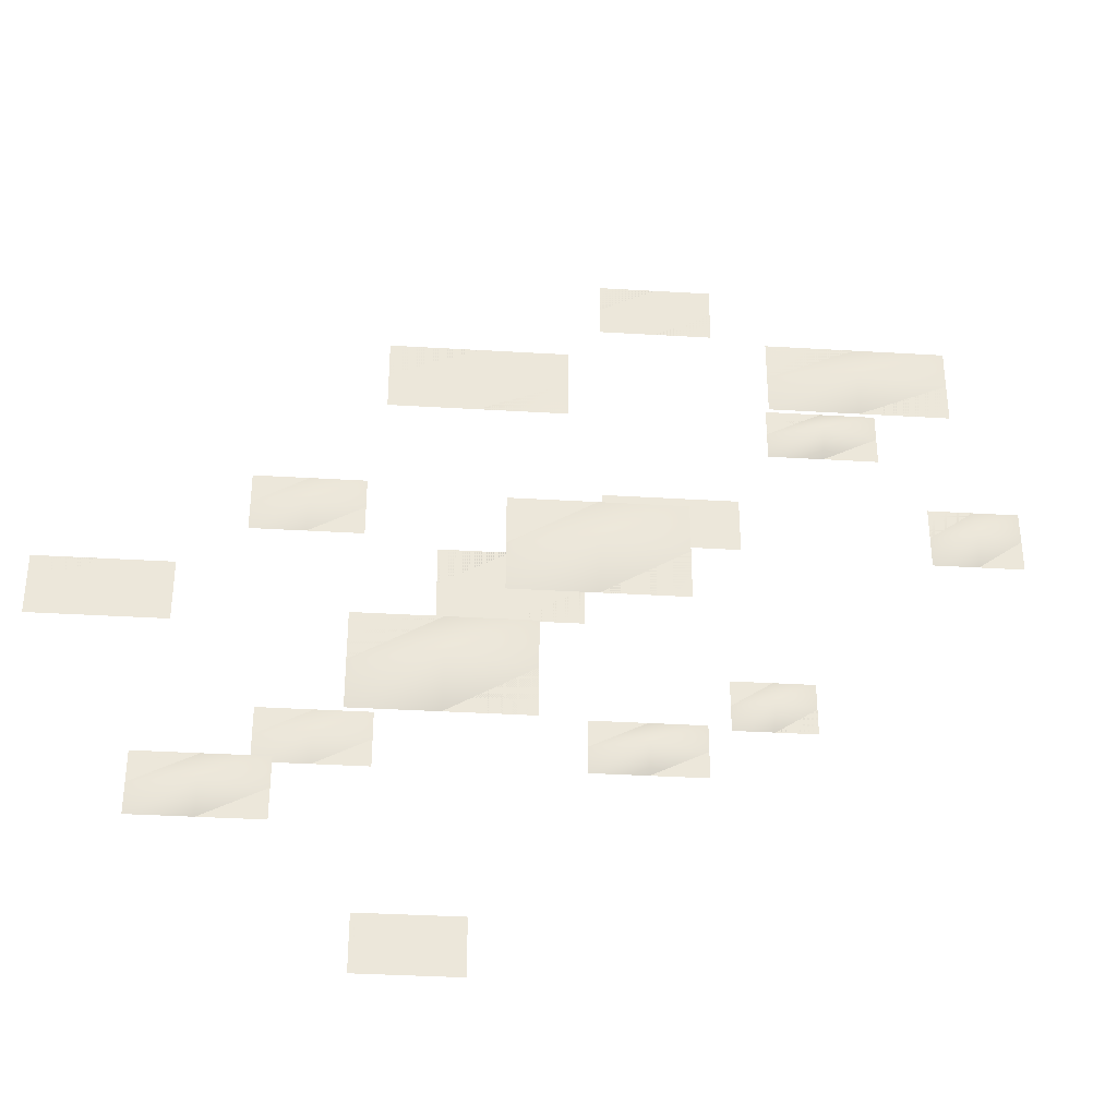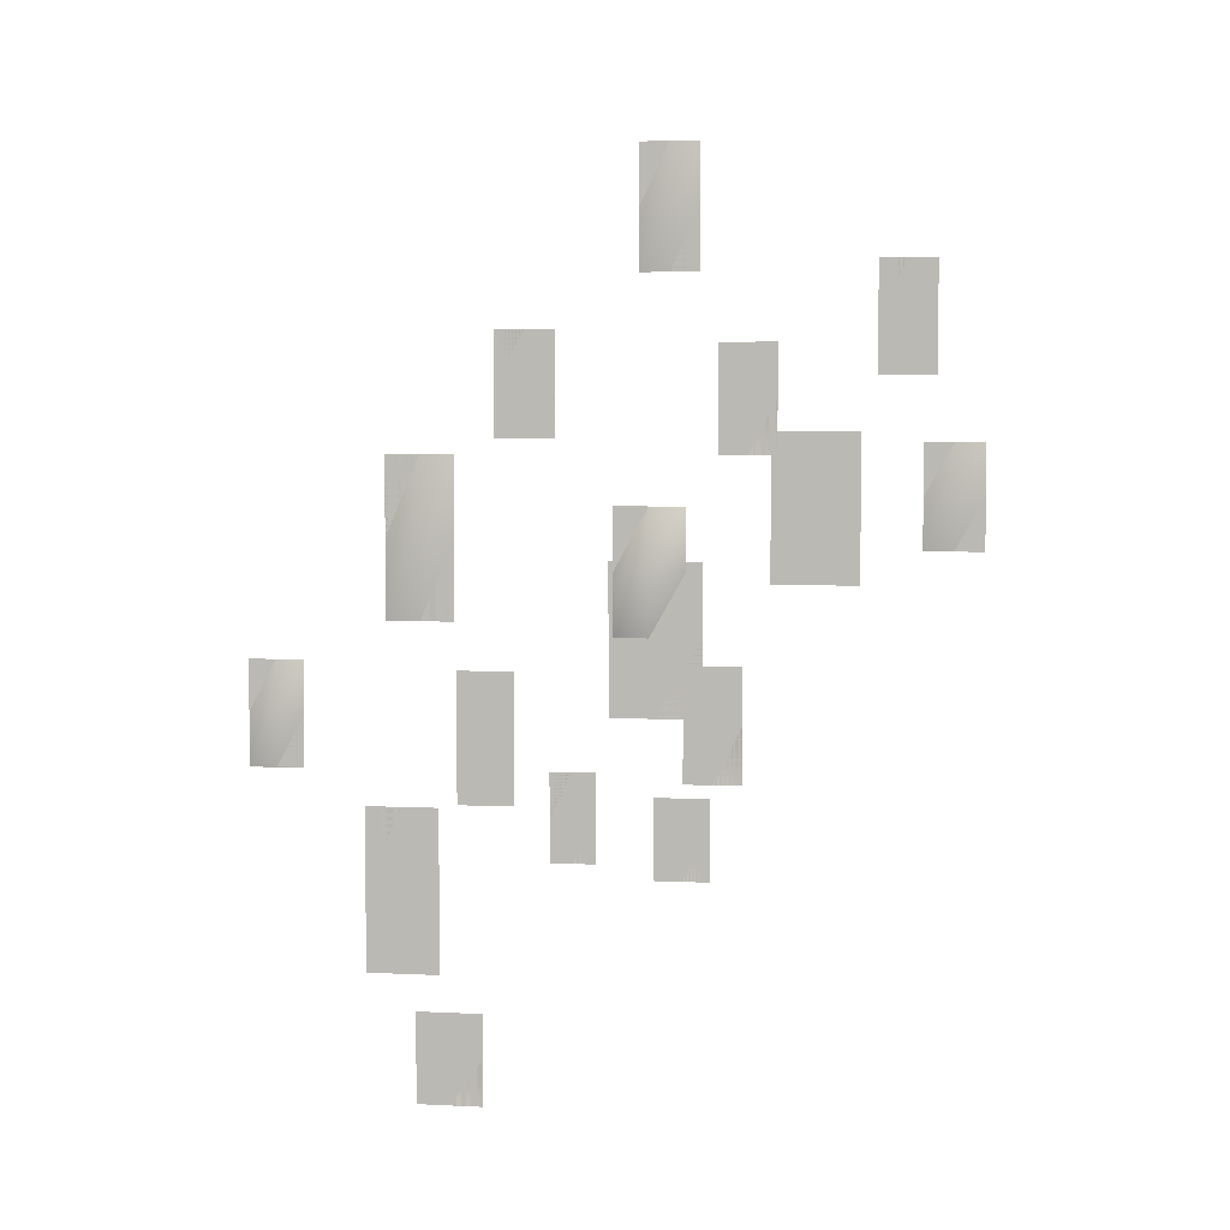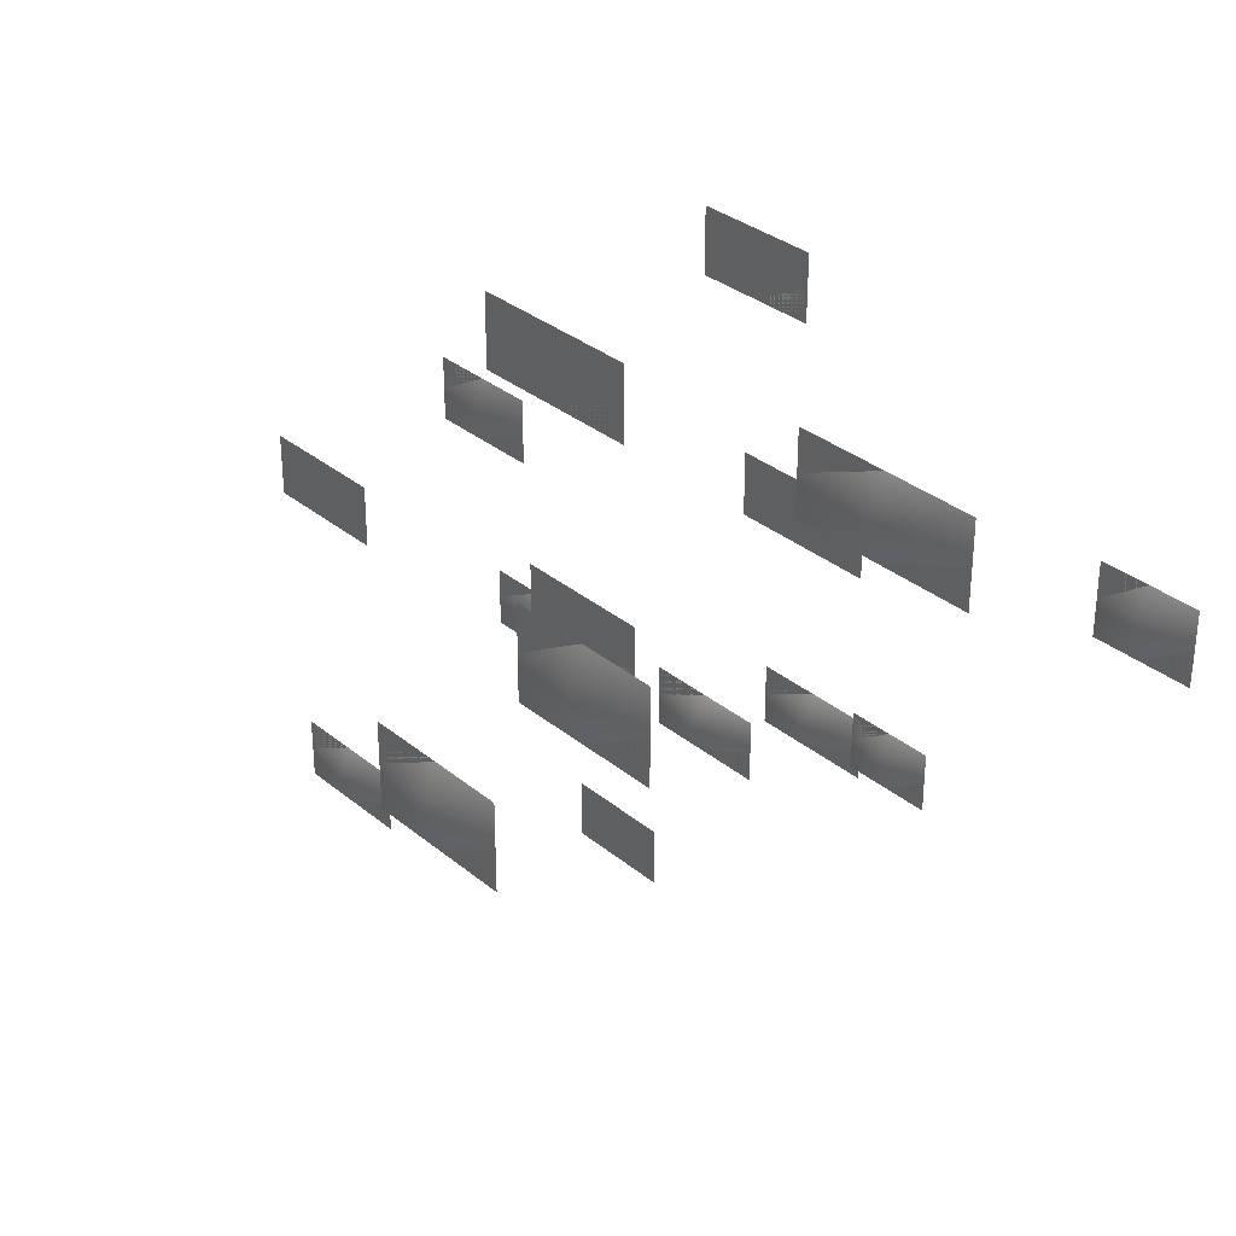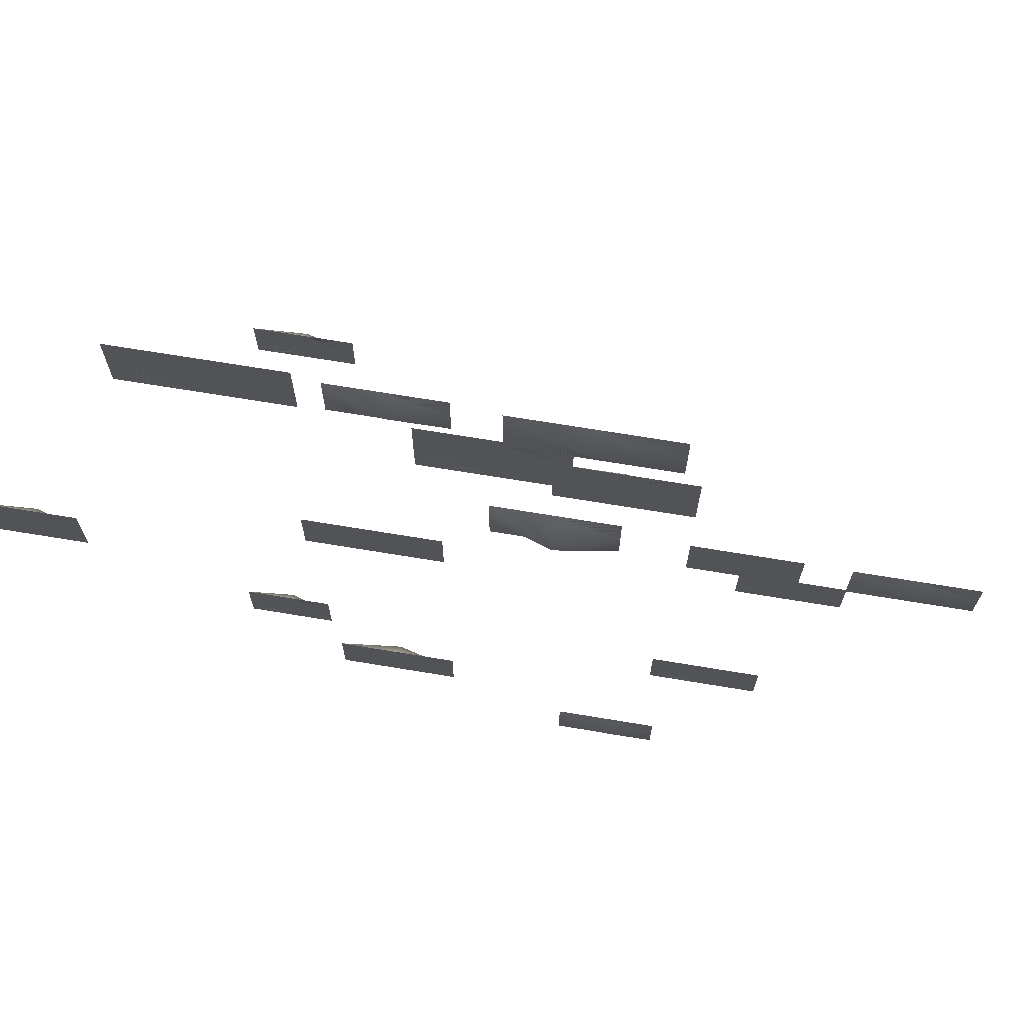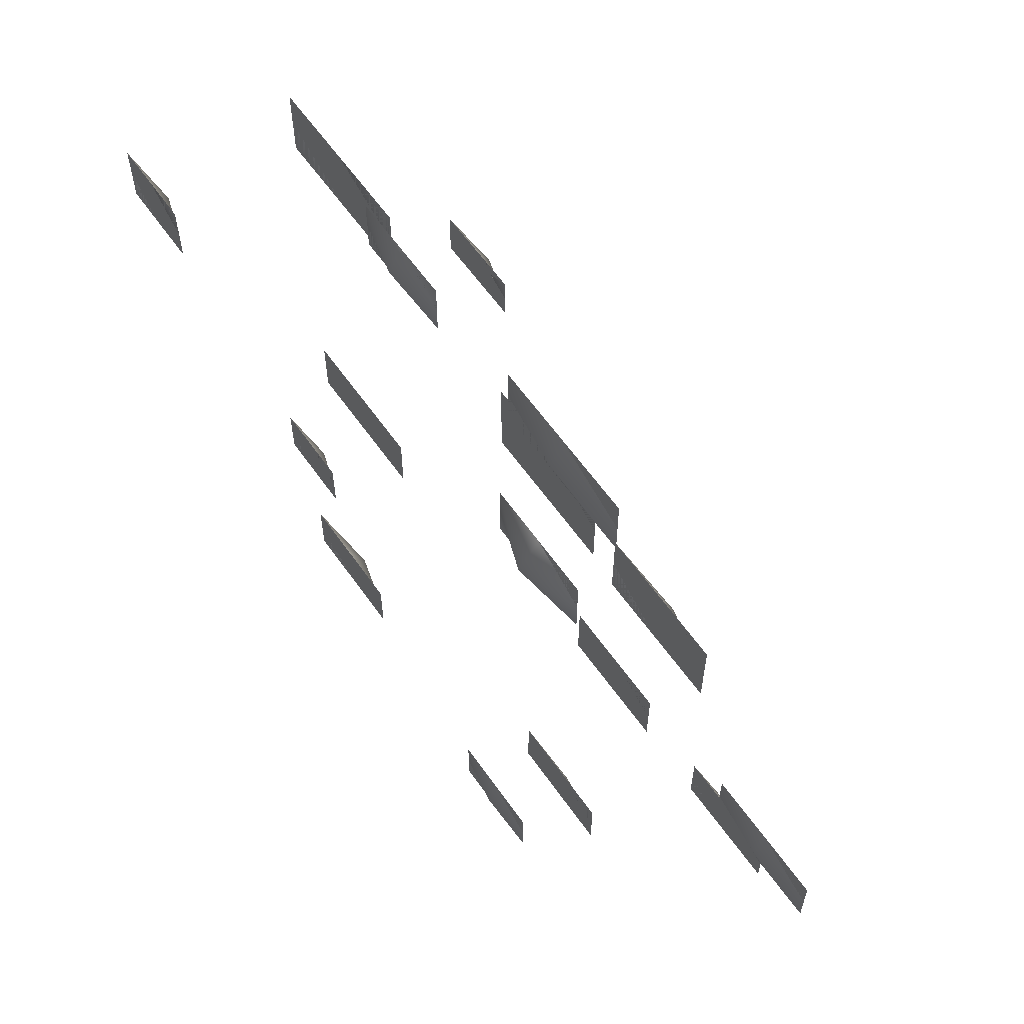
<metadata>
{"format":"obj","ext":"obj","renderer":"f3d","projection":"perspective","resolution":1024,"background":"white","views":[{"elev":-35.2,"azim":85.4,"up":"+Y"},{"elev":4.0,"azim":-80.7,"up":"+Z"},{"elev":32.5,"azim":138.6,"up":"+Y"},{"elev":69.5,"azim":-80.6,"up":"+Y"},{"elev":60.6,"azim":-34.9,"up":"+Y"}]}
</metadata>
<code>
g minnows
v 0.7408 6.805 31.09
v 0.7408 6.805 27.62
v -0.05991 8.726 27.62
v 0.7408 8.614 31.09
v 0.7408 6.805 24.14
v 0.7408 8.614 24.14
v 0.7408 10.42 27.62
v 0.7408 10.42 31.09
v 0.7408 10.42 24.14
v 3.872 -2.309 44.07
v 3.872 -2.309 38.72
v 3.103 0.07163 38.72
v 3.872 -0.03656 44.07
v 3.872 -2.309 33.37
v 3.872 -0.03656 33.37
v 3.872 2.236 38.72
v 3.872 2.236 44.07
v 3.872 2.236 33.37
v -2.015 -7.429 30.78
v -2.015 -7.429 22.42
v -2.015 -3.803 22.42
v -2.015 -3.803 30.78
v 3.872 -1.208 21.3
v 3.872 -1.208 15.82
v 4.8 1.119 15.82
v 3.872 1.249 21.3
v 3.872 -1.208 10.34
v 3.872 1.249 10.34
v 3.872 3.707 15.82
v 3.872 3.707 21.3
v 3.872 3.707 10.34
v -4.748 -5.966 10.03
v -4.748 -5.966 7.148
v -3.805 -4.012 7.148
v -4.748 -3.879 10.03
v -4.748 -5.966 4.263
v -4.748 -3.879 4.263
v -4.748 -1.793 7.148
v -4.748 -1.793 10.03
v -4.748 -1.793 4.263
v 10.97 -10.28 22.81
v 10.97 -10.28 19.71
v 11.9 -8.836 19.71
v 10.97 -8.706 22.81
v 10.97 -10.28 16.62
v 10.97 -8.706 16.62
v 10.97 -7.13 19.71
v 10.97 -7.13 22.81
v 10.97 -7.13 16.62
v -2.951 -19.66 23.32
v -2.951 -19.66 20.76
v -2.132 -18.08 20.76
v -2.951 -17.96 23.32
v -2.951 -19.66 18.21
v -2.951 -17.96 18.21
v -2.951 -16.26 20.76
v -2.951 -16.26 23.32
v -2.951 -16.26 18.21
v 7.847 -17.83 37.16
v 7.847 -17.83 32.01
v 8.896 -14.89 32.01
v 7.847 -14.74 37.16
v 7.847 -17.83 26.87
v 7.847 -14.74 26.87
v 7.847 -11.66 32.01
v 7.847 -11.66 37.16
v 7.847 -11.66 26.87
v 3.872 -17.24 40.82
v 3.872 -17.24 36.64
v 2.339 -14.72 36.66
v 3.872 -14.92 40.82
v 3.872 -17.24 32.45
v 3.872 -14.92 32.45
v 3.872 -12.6 36.64
v 3.872 -12.6 40.82
v 3.872 -12.6 32.45
v 0.7408 -9.48 51.82
v 0.7408 -9.48 48.43
v 1.358 -7.639 48.42
v 0.7408 -7.556 51.82
v 0.7408 -9.48 45.05
v 0.7408 -7.556 45.05
v 0.7408 -5.632 48.43
v 0.7408 -5.632 51.82
v 0.7408 -5.632 45.05
v -2.015 -23.58 50.82
v -2.015 -23.58 47.42
v -1.429 -21.86 47.41
v -2.015 -21.79 50.82
v -2.015 -23.58 44.02
v -2.015 -21.79 44.02
v -2.015 -19.99 47.42
v -2.015 -19.99 50.82
v -2.015 -19.99 44.02
v 3.872 -18.13 63.59
v 3.872 -18.13 59.54
v 3.326 -16.13 59.55
v 3.872 -16.21 63.59
v 3.872 -18.13 55.48
v 3.872 -16.21 55.48
v 3.872 -14.28 59.54
v 3.872 -14.28 63.59
v 3.872 -14.28 55.48
v 7.847 -32.8 56.53
v 7.847 -32.8 52.83
v 8.696 -31.03 52.82
v 7.847 -30.91 56.53
v 7.847 -32.8 49.13
v 7.847 -30.91 49.13
v 7.847 -29.03 52.83
v 7.847 -29.03 56.53
v 7.847 -29.03 49.13
v -2.951 -35.96 44.8
v -2.951 -35.96 41.58
v -3.492 -34.06 41.59
v -2.951 -34.13 44.8
v -2.951 -35.96 38.37
v -2.951 -34.13 38.37
v -2.951 -32.3 41.58
v -2.951 -32.3 44.8
v -2.951 -32.3 38.37
v 10.97 -27.82 45.55
v 10.97 -27.82 40.53
v 12.26 -25.05 40.51
v 10.97 -24.88 45.55
v 10.97 -27.82 35.51
v 10.97 -24.88 35.51
v 10.97 -21.93 40.53
v 10.97 -21.93 45.55
v 10.97 -21.93 35.51
v -4.748 -21.83 31.52
v -4.748 -21.83 27.97
v -3.779 -20.18 27.95
v -4.748 -20.05 31.52
v -4.748 -21.83 24.41
v -4.748 -20.05 24.41
v -4.748 -18.26 27.97
v -4.748 -18.26 31.52
v -4.748 -18.26 24.41
f 21 19 20
f 19 21 22
f 28 24 27
f 24 28 25
f 31 25 28
f 25 31 29
f 25 23 24
f 23 25 26
f 29 26 25
f 26 29 30
f 6 2 5
f 2 6 3
f 9 3 6
f 3 9 7
f 3 1 2
f 1 3 4
f 7 4 3
f 4 7 8
f 14 15 11
f 12 11 15
f 11 12 10
f 13 10 12
f 15 18 12
f 16 12 18
f 12 16 13
f 17 13 16
f 36 37 33
f 34 33 37
f 33 34 32
f 35 32 34
f 37 40 34
f 38 34 40
f 34 38 35
f 39 35 38
f 45 46 42
f 43 42 46
f 42 43 41
f 44 41 43
f 46 49 43
f 47 43 49
f 43 47 44
f 48 44 47
f 54 55 51
f 52 51 55
f 51 52 50
f 53 50 52
f 55 58 52
f 56 52 58
f 52 56 53
f 57 53 56
f 63 64 60
f 61 60 64
f 60 61 59
f 62 59 61
f 64 67 61
f 65 61 67
f 61 65 62
f 66 62 65
f 72 73 69
f 70 69 73
f 69 70 68
f 71 68 70
f 73 76 70
f 74 70 76
f 70 74 71
f 75 71 74
f 81 82 78
f 79 78 82
f 78 79 77
f 80 77 79
f 82 85 79
f 83 79 85
f 79 83 80
f 84 80 83
f 90 91 87
f 88 87 91
f 87 88 86
f 89 86 88
f 91 94 88
f 92 88 94
f 88 92 89
f 93 89 92
f 99 100 96
f 97 96 100
f 96 97 95
f 98 95 97
f 100 103 97
f 101 97 103
f 97 101 98
f 102 98 101
f 108 109 105
f 106 105 109
f 105 106 104
f 107 104 106
f 109 112 106
f 110 106 112
f 106 110 107
f 111 107 110
f 117 118 114
f 115 114 118
f 114 115 113
f 116 113 115
f 118 121 115
f 119 115 121
f 115 119 116
f 120 116 119
f 126 127 123
f 124 123 127
f 123 124 122
f 125 122 124
f 127 130 124
f 128 124 130
f 124 128 125
f 129 125 128
f 135 136 132
f 133 132 136
f 132 133 131
f 134 131 133
f 136 139 133
f 137 133 139
f 133 137 134
f 138 134 137
g minnows_lod1
v 0.7408 10.42 27.62
v 0.7408 10.42 31.09
v 0.7408 6.805 31.09
v 0.7408 6.805 27.62
v 0.7408 10.42 24.14
v 0.7408 6.805 24.14
v 3.872 2.236 38.72
v 3.872 2.236 44.07
v 3.872 -2.309 44.07
v 3.872 -2.309 38.72
v 3.872 2.236 33.37
v 3.872 -2.309 33.37
v -2.015 -7.429 30.78
v -2.015 -7.429 22.42
v -2.015 -3.803 22.42
v -2.015 -3.803 30.78
v 3.872 3.707 15.82
v 3.872 3.707 21.3
v 3.872 -1.208 21.3
v 3.872 -1.208 15.82
v 3.872 3.707 10.34
v 3.872 -1.208 10.34
v -4.748 -1.793 7.148
v -4.748 -1.793 10.03
v -4.748 -5.966 10.03
v -4.748 -5.966 7.148
v -4.748 -1.793 4.263
v -4.748 -5.966 4.263
v 10.97 -7.13 19.71
v 10.97 -7.13 22.81
v 10.97 -10.28 22.81
v 10.97 -10.28 19.71
v 10.97 -7.13 16.62
v 10.97 -10.28 16.62
v -2.951 -16.26 20.76
v -2.951 -16.26 23.32
v -2.951 -19.66 23.32
v -2.951 -19.66 20.76
v -2.951 -16.26 18.21
v -2.951 -19.66 18.21
v 7.847 -11.66 32.01
v 7.847 -11.66 37.16
v 7.847 -17.83 37.16
v 7.847 -17.83 32.01
v 7.847 -11.66 26.87
v 7.847 -17.83 26.87
v 3.872 -12.6 36.64
v 3.872 -12.6 40.82
v 3.872 -17.24 40.82
v 3.872 -17.24 36.64
v 3.872 -12.6 32.45
v 3.872 -17.24 32.45
v 0.7408 -5.632 48.43
v 0.7408 -5.632 51.82
v 0.7408 -9.48 51.82
v 0.7408 -9.48 48.43
v 0.7408 -5.632 45.05
v 0.7408 -9.48 45.05
v -2.015 -19.99 47.42
v -2.015 -19.99 50.82
v -2.015 -23.58 50.82
v -2.015 -23.58 47.42
v -2.015 -19.99 44.02
v -2.015 -23.58 44.02
v 3.872 -14.28 59.54
v 3.872 -14.28 63.59
v 3.872 -18.13 63.59
v 3.872 -18.13 59.54
v 3.872 -14.28 55.48
v 3.872 -18.13 55.48
v 7.847 -29.03 52.83
v 7.847 -29.03 56.53
v 7.847 -32.8 56.53
v 7.847 -32.8 52.83
v 7.847 -29.03 49.13
v 7.847 -32.8 49.13
v -2.951 -32.3 41.58
v -2.951 -32.3 44.8
v -2.951 -35.96 44.8
v -2.951 -35.96 41.58
v -2.951 -32.3 38.37
v -2.951 -35.96 38.37
v 10.97 -21.93 40.53
v 10.97 -21.93 45.55
v 10.97 -27.82 45.55
v 10.97 -27.82 40.53
v 10.97 -21.93 35.51
v 10.97 -27.82 35.51
v -4.748 -21.83 31.52
v -4.748 -21.83 27.97
v -4.748 -18.26 27.97
v -4.748 -18.26 31.52
v -4.748 -21.83 24.41
v -4.748 -18.26 24.41
f 154 152 153
f 152 154 155
f 141 142 140
f 143 140 142
f 140 143 144
f 145 144 143
f 147 148 146
f 149 146 148
f 146 149 150
f 151 150 149
f 167 166 165
f 162 165 166
f 165 162 164
f 163 164 162
f 169 170 168
f 171 168 170
f 168 171 172
f 173 172 171
f 175 176 174
f 177 174 176
f 174 177 178
f 179 178 177
f 181 182 180
f 183 180 182
f 180 183 184
f 185 184 183
f 187 188 186
f 189 186 188
f 186 189 190
f 191 190 189
f 193 194 192
f 195 192 194
f 192 195 196
f 197 196 195
f 199 200 198
f 201 198 200
f 198 201 202
f 203 202 201
f 205 206 204
f 207 204 206
f 204 207 208
f 209 208 207
f 211 212 210
f 213 210 212
f 210 213 214
f 215 214 213
f 217 218 216
f 219 216 218
f 216 219 220
f 221 220 219
f 223 224 222
f 225 222 224
f 222 225 226
f 227 226 225
f 232 233 229
f 230 229 233
f 229 230 228
f 231 228 230
f 157 158 156
f 159 156 158
f 156 159 160
f 161 160 159
g minnows_lod2
v 0.7408 10.42 31.09
v 0.7408 6.805 31.09
v 0.7408 6.805 24.14
v 0.7408 10.42 24.14
v 3.872 2.236 44.07
v 3.872 -2.309 44.07
v 3.872 -2.309 33.37
v 3.872 2.236 33.37
v -2.015 -3.803 22.42
v -2.015 -3.803 30.78
v -2.015 -7.429 30.78
v -2.015 -7.429 22.42
v 3.872 3.707 21.3
v 3.872 -1.208 21.3
v 3.872 -1.208 10.34
v 3.872 3.707 10.34
v -4.748 -1.793 10.03
v -4.748 -5.966 10.03
v -4.748 -5.966 4.263
v -4.748 -1.793 4.263
v 10.97 -7.13 22.81
v 10.97 -10.28 22.81
v 10.97 -10.28 16.62
v 10.97 -7.13 16.62
v -2.951 -16.26 23.32
v -2.951 -19.66 23.32
v -2.951 -19.66 18.21
v -2.951 -16.26 18.21
v 7.847 -11.66 37.16
v 7.847 -17.83 37.16
v 7.847 -17.83 26.87
v 7.847 -11.66 26.87
v 3.872 -12.6 40.82
v 3.872 -17.24 40.82
v 3.872 -17.24 32.45
v 3.872 -12.6 32.45
v 0.7408 -5.632 51.82
v 0.7408 -9.48 51.82
v 0.7408 -9.48 45.05
v 0.7408 -5.632 45.05
v -2.015 -19.99 50.82
v -2.015 -23.58 50.82
v -2.015 -23.58 44.02
v -2.015 -19.99 44.02
v 3.872 -14.28 63.59
v 3.872 -18.13 63.59
v 3.872 -18.13 55.48
v 3.872 -14.28 55.48
v 7.847 -29.03 56.53
v 7.847 -32.8 56.53
v 7.847 -32.8 49.13
v 7.847 -29.03 49.13
v -2.951 -32.3 44.8
v -2.951 -35.96 44.8
v -2.951 -35.96 38.37
v -2.951 -32.3 38.37
v 10.97 -21.93 45.55
v 10.97 -27.82 45.55
v 10.97 -27.82 35.51
v 10.97 -21.93 35.51
v -4.748 -21.83 24.41
v -4.748 -18.26 24.41
v -4.748 -18.26 31.52
v -4.748 -21.83 31.52
f 236 234 235
f 234 236 237
f 240 238 239
f 238 240 241
f 244 242 243
f 242 244 245
f 248 246 247
f 246 248 249
f 252 250 251
f 250 252 253
f 256 254 255
f 254 256 257
f 260 258 259
f 258 260 261
f 264 262 263
f 262 264 265
f 268 266 267
f 266 268 269
f 272 270 271
f 270 272 273
f 276 274 275
f 274 276 277
f 280 278 279
f 278 280 281
f 284 282 283
f 282 284 285
f 288 286 287
f 286 288 289
f 292 290 291
f 290 292 293
f 296 294 295
f 294 296 297

</code>
